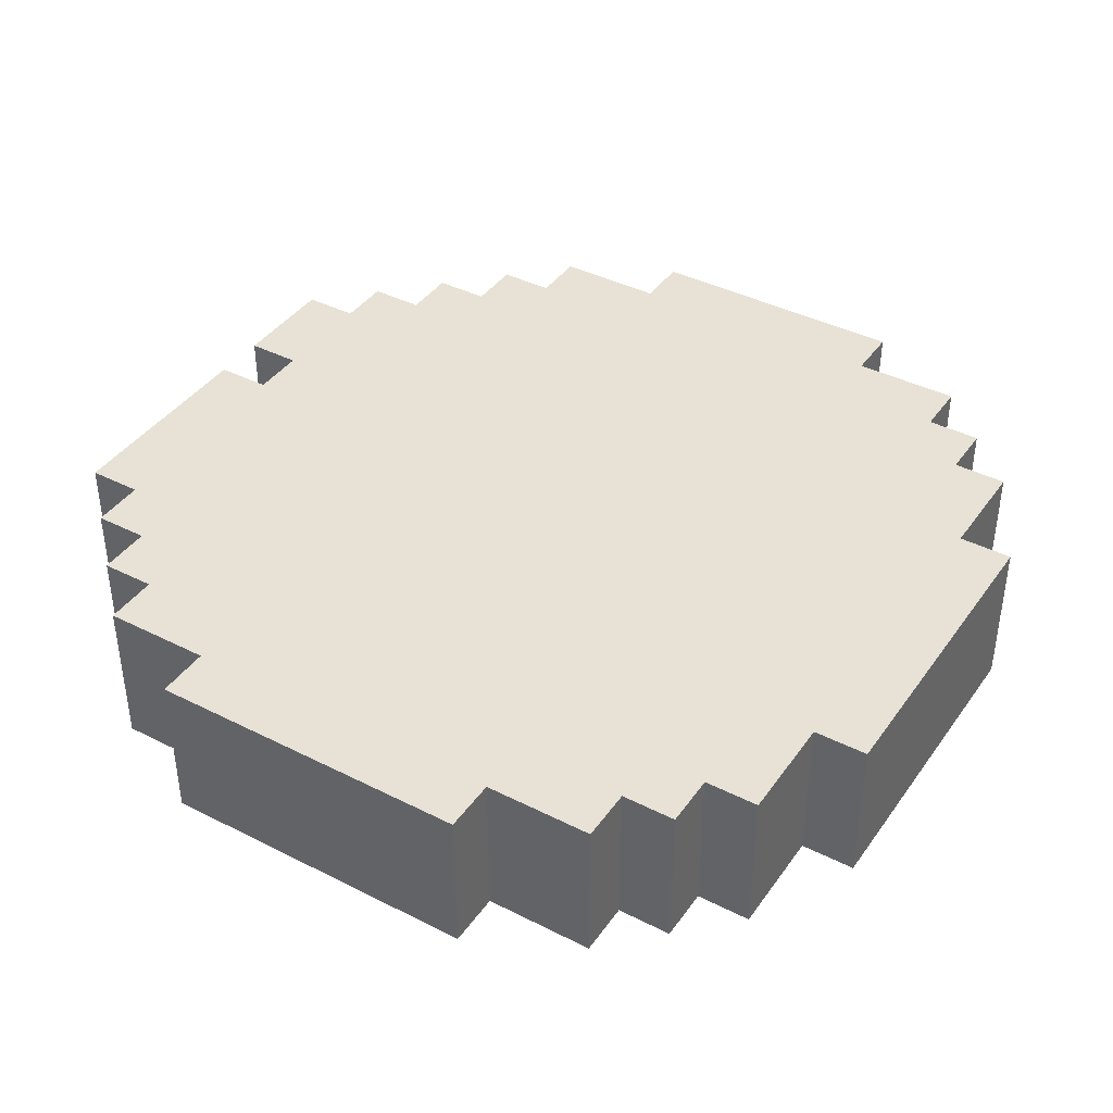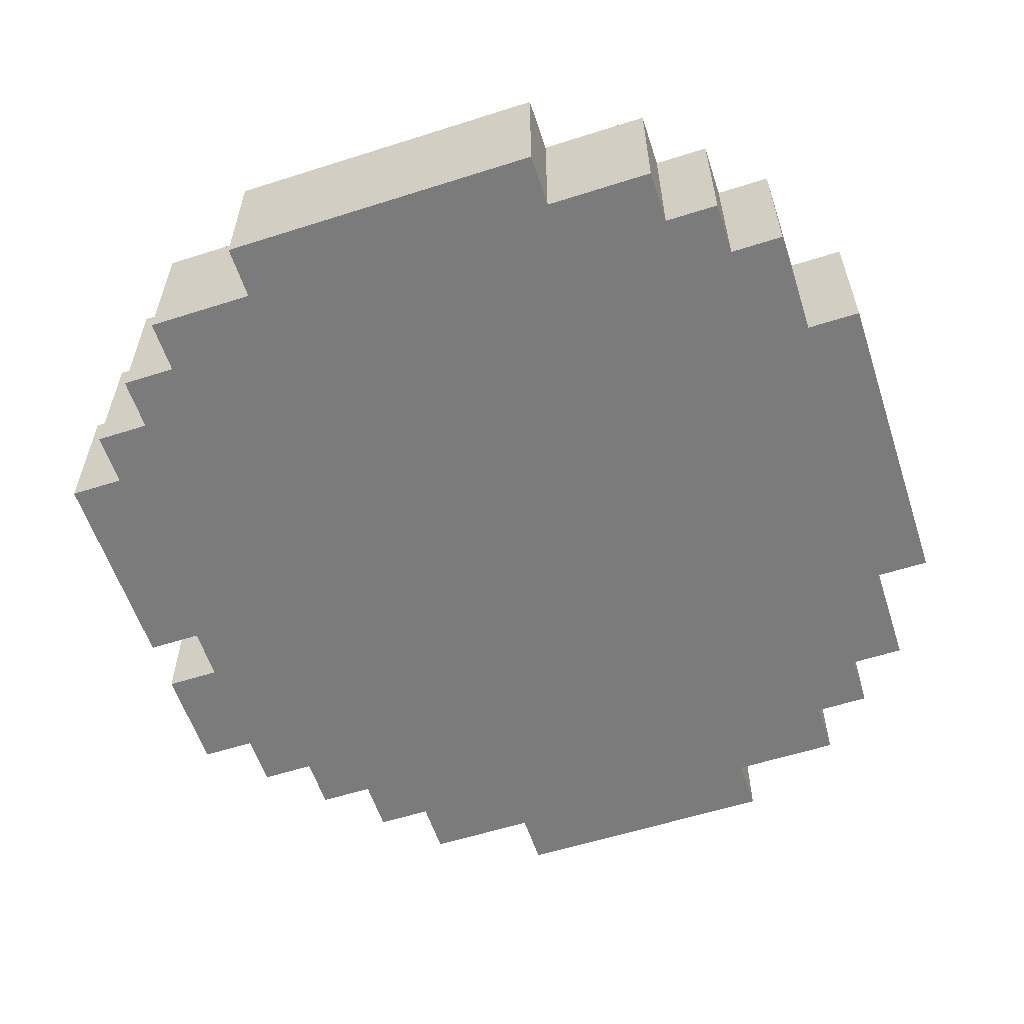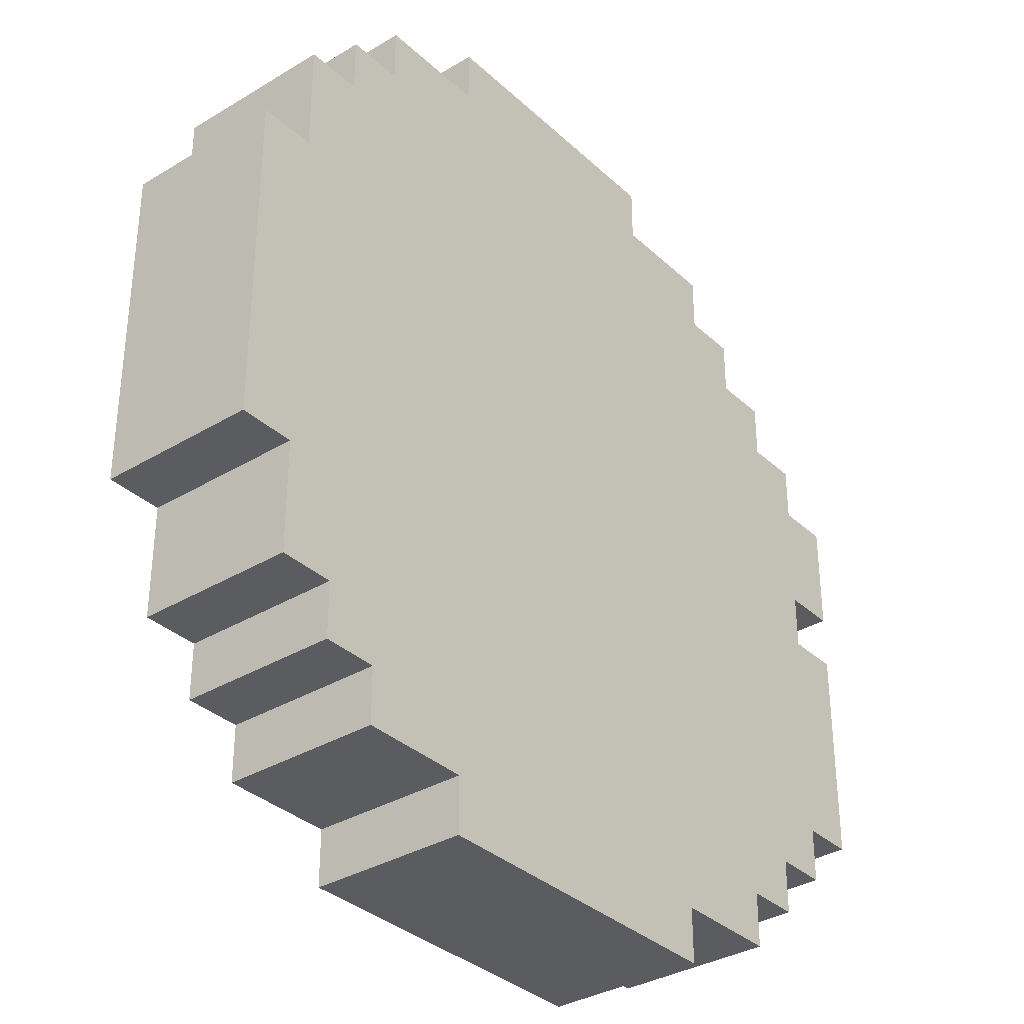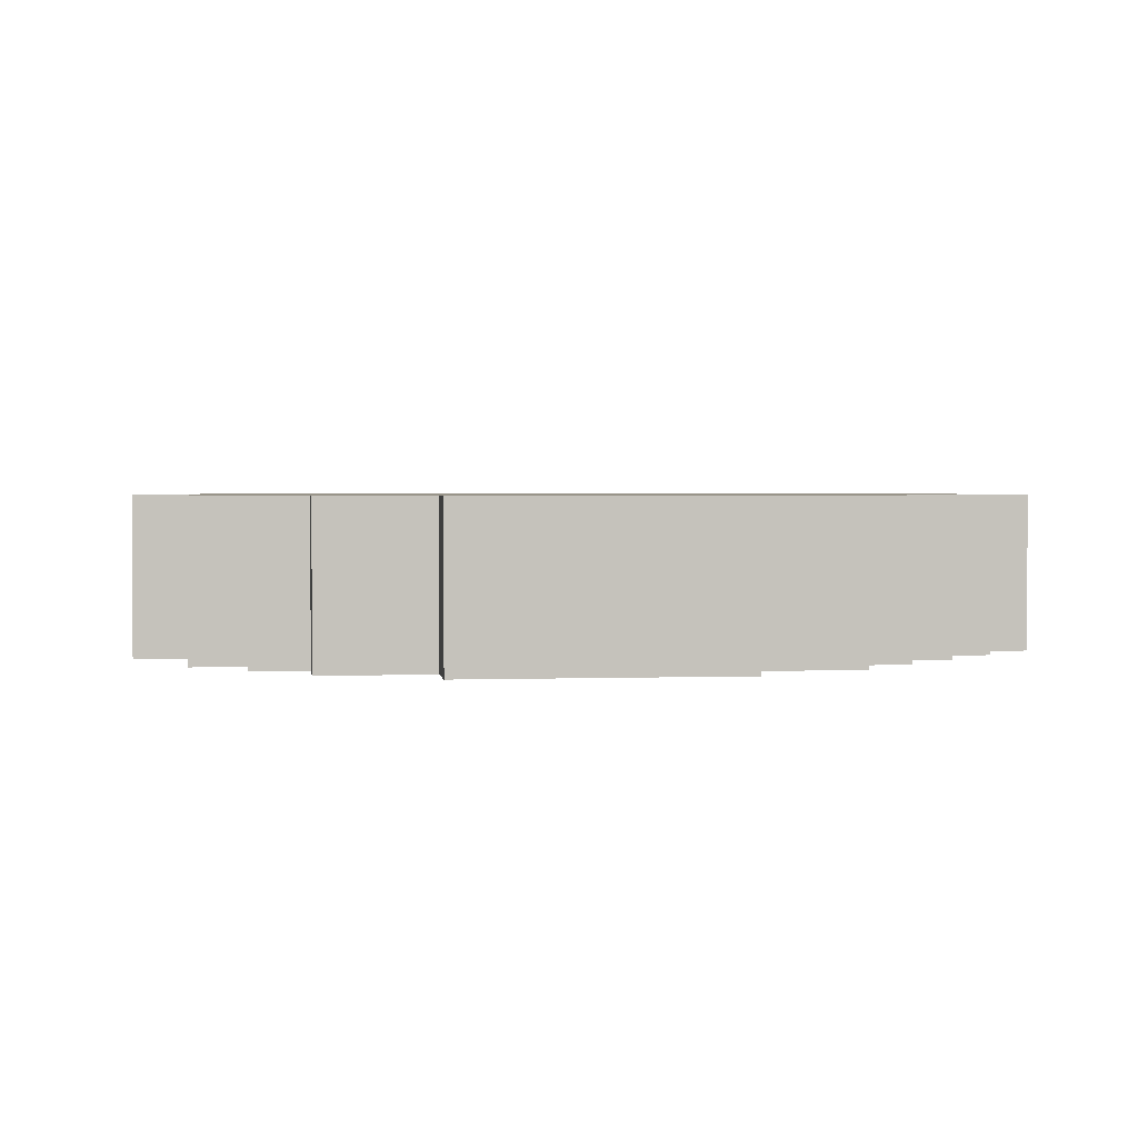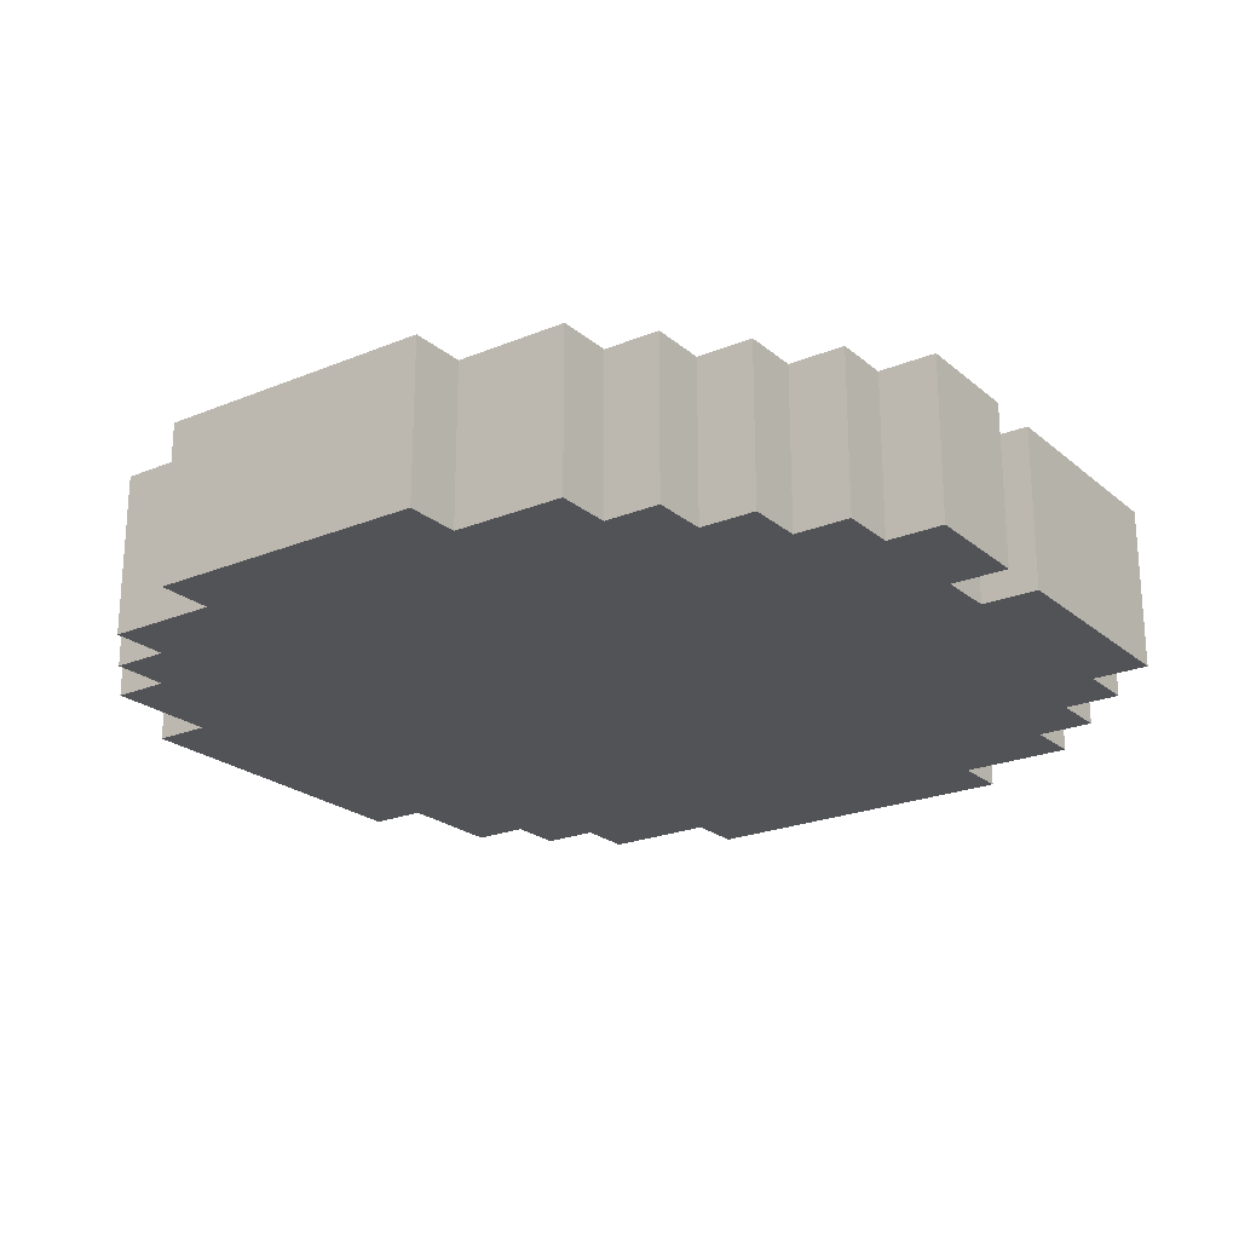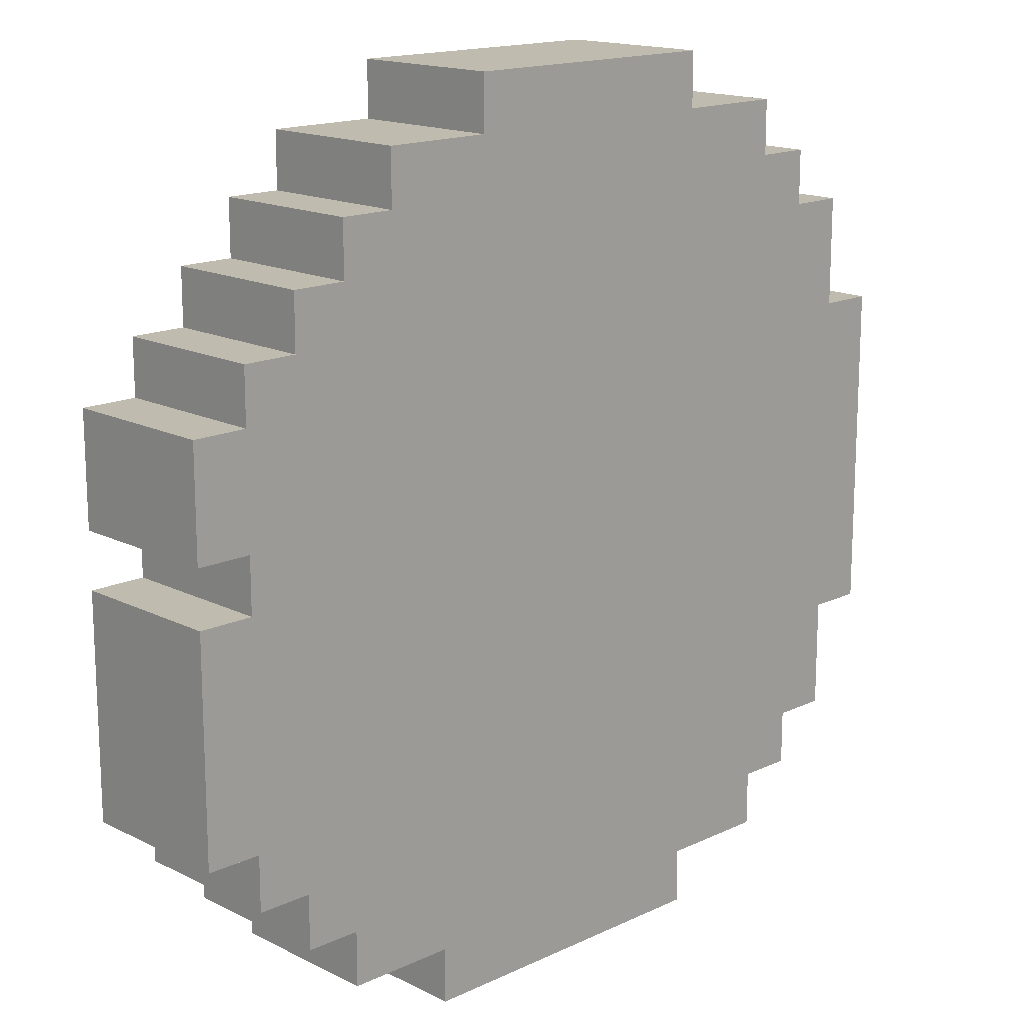
<metadata>
{"format":"obj","ext":"obj","renderer":"f3d","projection":"perspective","resolution":1024,"background":"white","views":[{"elev":40.4,"azim":31.9,"up":"+Z"},{"elev":-58.5,"azim":18.2,"up":"+Z"},{"elev":-34.2,"azim":129.2,"up":"+Y"},{"elev":2.0,"azim":172.5,"up":"+Z"},{"elev":-22.4,"azim":-144.5,"up":"+Z"},{"elev":16.0,"azim":-44.2,"up":"+Y"}]}
</metadata>
<code>
v  -0.1079 0.0432 -0.0306
v  -0.0647 0.0216 -0.0306
v  -0.1079 0.0216 -0.0306
v  -0.1295 0.0647 -0.0306
v  -0.1295 0.0432 -0.0306
v  -0.151 0.0863 -0.0306
v  -0.151 0.0647 -0.0306
v  -0.1726 0.1726 -0.0306
v  -0.1726 0.0863 -0.0306
v  -0.151 0.1726 -0.0306
v  -0.1726 0.2374 -0.0306
v  -0.151 0.1942 -0.0306
v  -0.1726 0.1942 -0.0306
v  -0.151 0.2374 -0.0306
v  -0.1295 0.2589 -0.0306
v  -0.151 0.2589 -0.0306
v  -0.1079 0.2805 -0.0306
v  -0.1295 0.2805 -0.0306
v  -0.0863 0.3021 -0.0306
v  -0.1079 0.3021 -0.0306
v  -0.0432 0.3237 -0.0306
v  -0.0863 0.3237 -0.0306
v  0.0647 0.3452 -0.0306
v  -0.0432 0.3452 -0.0306
v  0.0647 0.3237 -0.0306
v  0.1079 0.3021 -0.0306
v  0.1079 0.3237 -0.0306
v  0.1295 0.2805 -0.0306
v  0.1295 0.3021 -0.0306
v  0.151 0.2374 -0.0306
v  0.151 0.2805 -0.0306
v  0.1726 0.1079 -0.0306
v  0.1726 0.2374 -0.0306
v  0.151 0.1079 -0.0306
v  0.1295 0.0647 -0.0306
v  0.151 0.0647 -0.0306
v  0.1079 0.0432 -0.0306
v  0.1295 0.0432 -0.0306
v  0.0647 0.0216 -0.0306
v  0.1079 0.0216 -0.0306
v  -0.0647 0 -0.0306
v  0.0647 0 -0.0306
v  -0.1079 0.0216 0.0306
v  -0.0647 0.0216 0.0306
v  -0.1079 0.0432 0.0306
v  -0.1295 0.0432 0.0306
v  -0.1295 0.0647 0.0306
v  -0.151 0.0647 0.0306
v  -0.151 0.0863 0.0306
v  -0.1726 0.0863 0.0306
v  -0.1726 0.1726 0.0306
v  -0.151 0.1726 0.0306
v  -0.1726 0.1942 0.0306
v  -0.151 0.1942 0.0306
v  -0.1726 0.2374 0.0306
v  -0.151 0.2374 0.0306
v  -0.151 0.2589 0.0306
v  -0.1295 0.2589 0.0306
v  -0.1295 0.2805 0.0306
v  -0.1079 0.2805 0.0306
v  -0.1079 0.3021 0.0306
v  -0.0863 0.3021 0.0306
v  -0.0863 0.3237 0.0306
v  -0.0432 0.3237 0.0306
v  -0.0432 0.3452 0.0306
v  0.0647 0.3452 0.0306
v  0.0647 0.3237 0.0306
v  0.1079 0.3237 0.0306
v  0.1079 0.3021 0.0306
v  0.1295 0.3021 0.0306
v  0.1295 0.2805 0.0306
v  0.151 0.2805 0.0306
v  0.151 0.2374 0.0306
v  0.1726 0.2374 0.0306
v  0.1726 0.1079 0.0306
v  0.151 0.1079 0.0306
v  0.151 0.0647 0.0306
v  0.1295 0.0647 0.0306
v  0.1295 0.0432 0.0306
v  0.1079 0.0432 0.0306
v  0.1079 0.0216 0.0306
v  0.0647 0.0216 0.0306
v  0.0647 0 0.0306
v  -0.0647 0 0.0306
g mesh0000_rip
f 1 2 3
f 4 1 5
f 6 4 7
f 8 6 9
f 10 6 8
f 11 12 13
f 14 12 11
f 15 14 16
f 17 15 18
f 19 17 20
f 21 19 22
f 23 21 24
f 25 21 23
f 26 25 27
f 28 26 29
f 30 28 31
f 32 30 33
f 34 30 32
f 35 34 36
f 37 35 38
f 39 37 40
f 41 39 42
f 2 39 41
f 10 4 6
f 15 12 14
f 10 1 4
f 10 2 1
f 10 39 2
f 10 37 39
f 10 35 37
f 10 34 35
f 10 30 34
f 10 28 30
f 10 26 28
f 10 25 26
f 10 21 25
f 10 19 21
f 10 17 19
f 12 17 10
f 15 17 12
f 43 44 45
f 46 45 47
f 48 47 49
f 50 49 51
f 51 49 52
f 53 54 55
f 55 54 56
f 57 56 58
f 59 58 60
f 61 60 62
f 63 62 64
f 65 64 66
f 66 64 67
f 68 67 69
f 70 69 71
f 72 71 73
f 74 73 75
f 75 73 76
f 77 76 78
f 79 78 80
f 81 80 82
f 83 82 84
f 84 82 44
f 49 47 52
f 56 54 58
f 47 45 52
f 45 44 52
f 44 82 52
f 82 80 52
f 80 78 52
f 78 76 52
f 76 73 52
f 73 71 52
f 71 69 52
f 69 67 52
f 67 64 52
f 64 62 52
f 62 60 52
f 52 60 54
f 54 60 58
f 3 43 1
f 45 1 43
f 2 44 3
f 43 3 44
f 5 46 4
f 47 4 46
f 1 45 5
f 46 5 45
f 7 48 6
f 49 6 48
f 4 47 7
f 48 7 47
f 9 50 8
f 51 8 50
f 6 49 9
f 50 9 49
f 8 51 10
f 52 10 51
f 13 53 11
f 55 11 53
f 12 54 13
f 53 13 54
f 11 55 14
f 56 14 55
f 16 57 15
f 58 15 57
f 14 56 16
f 57 16 56
f 18 59 17
f 60 17 59
f 15 58 18
f 59 18 58
f 20 61 19
f 62 19 61
f 17 60 20
f 61 20 60
f 22 63 21
f 64 21 63
f 19 62 22
f 63 22 62
f 24 65 23
f 66 23 65
f 21 64 24
f 65 24 64
f 23 66 25
f 67 25 66
f 27 68 26
f 69 26 68
f 25 67 27
f 68 27 67
f 29 70 28
f 71 28 70
f 26 69 29
f 70 29 69
f 31 72 30
f 73 30 72
f 28 71 31
f 72 31 71
f 33 74 32
f 75 32 74
f 30 73 33
f 74 33 73
f 32 75 34
f 76 34 75
f 36 77 35
f 78 35 77
f 34 76 36
f 77 36 76
f 38 79 37
f 80 37 79
f 35 78 38
f 79 38 78
f 40 81 39
f 82 39 81
f 37 80 40
f 81 40 80
f 42 83 41
f 84 41 83
f 39 82 42
f 83 42 82
f 41 84 2
f 44 2 84
f 10 52 12
f 54 12 52

</code>
